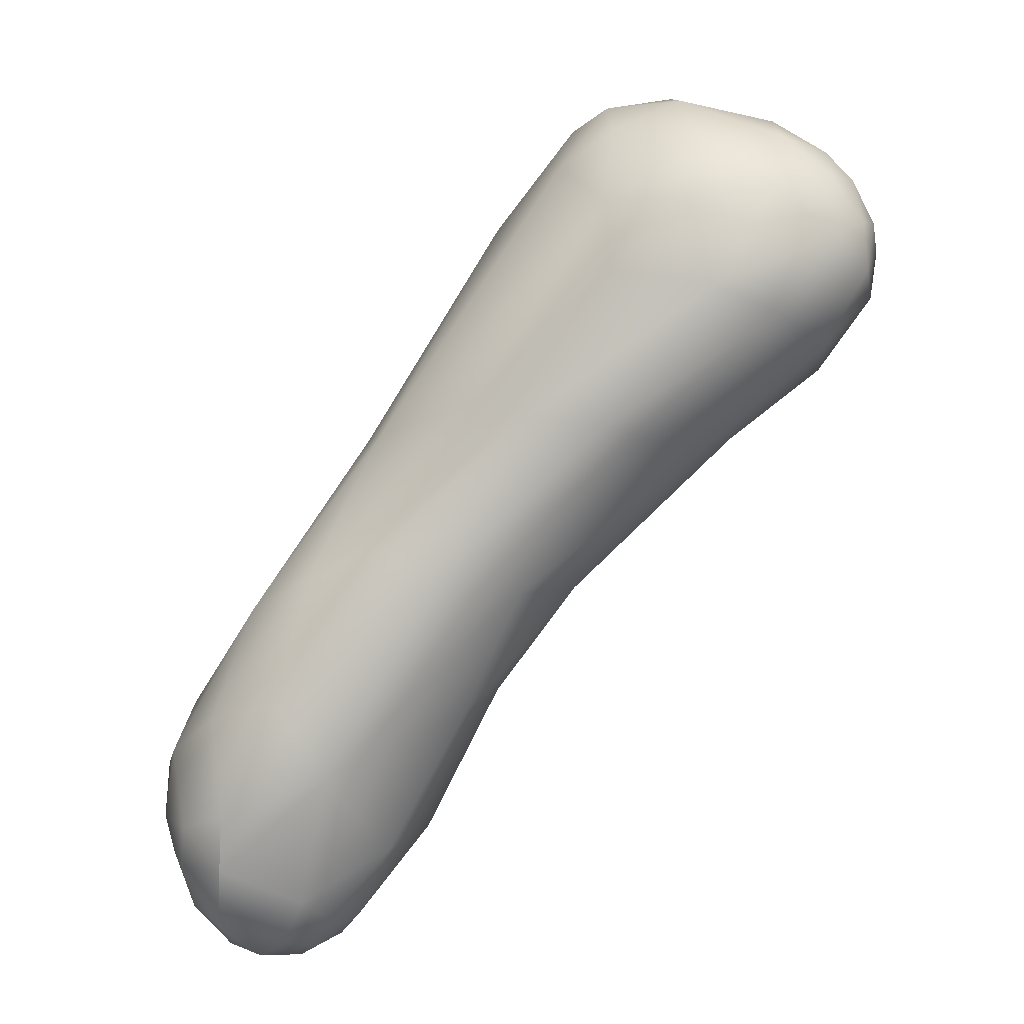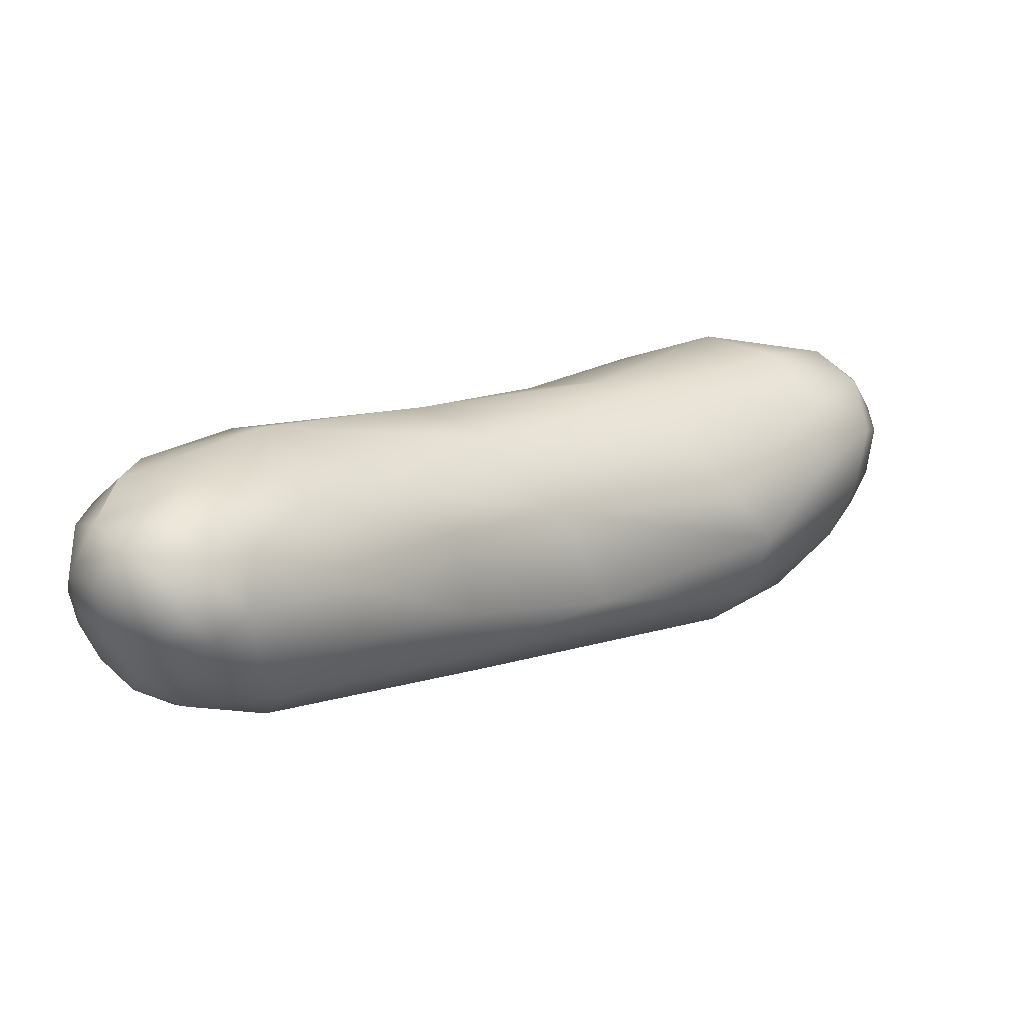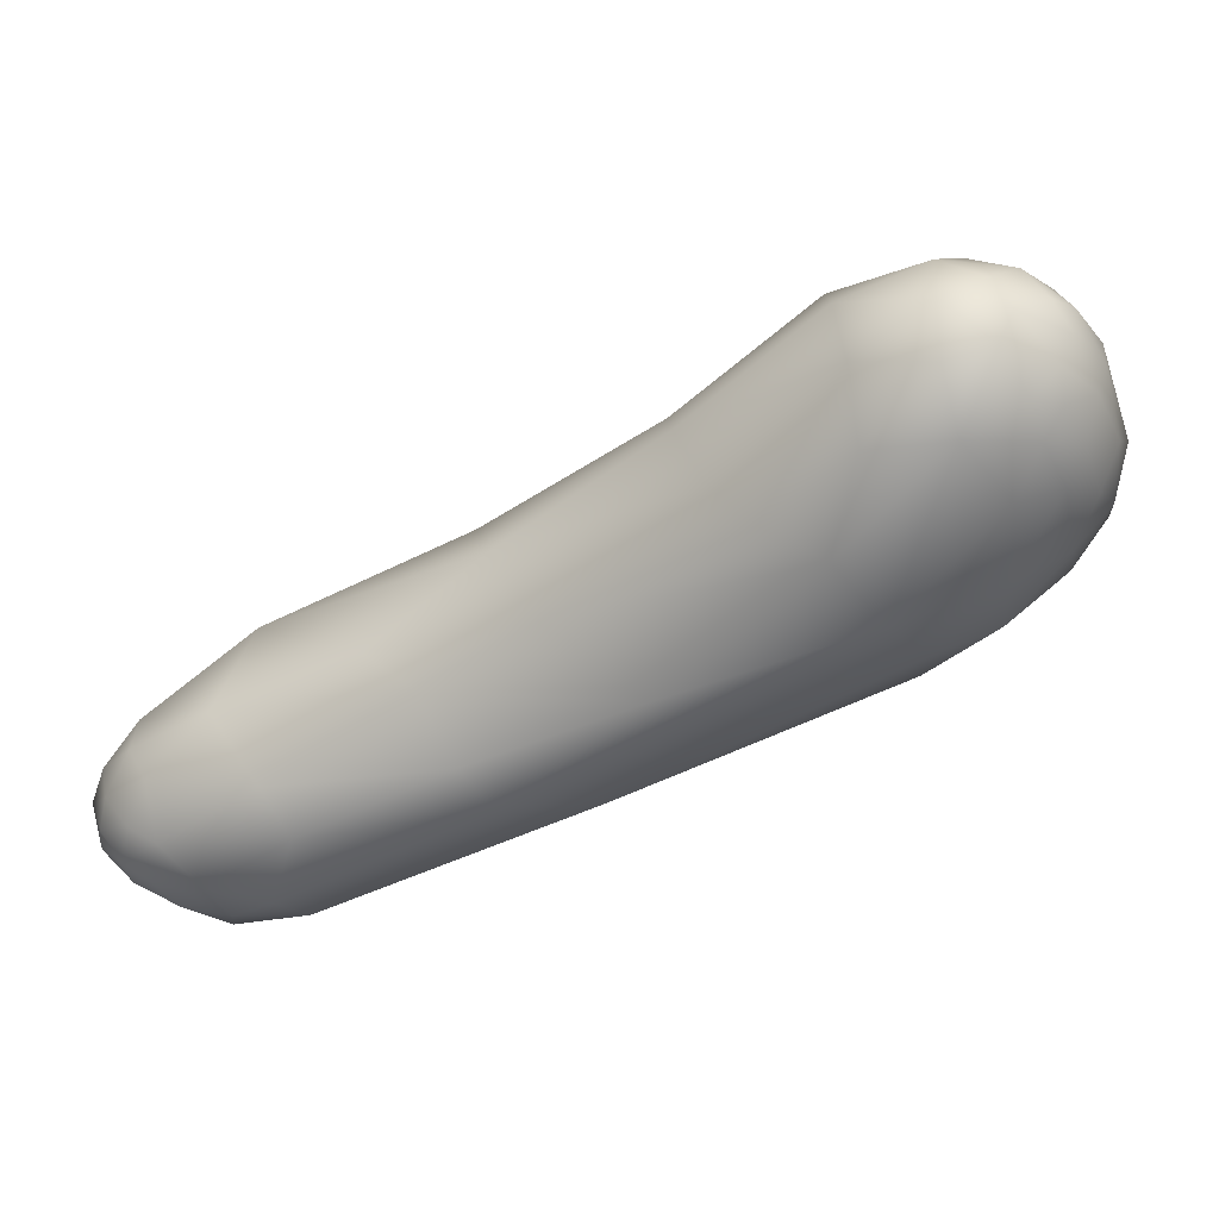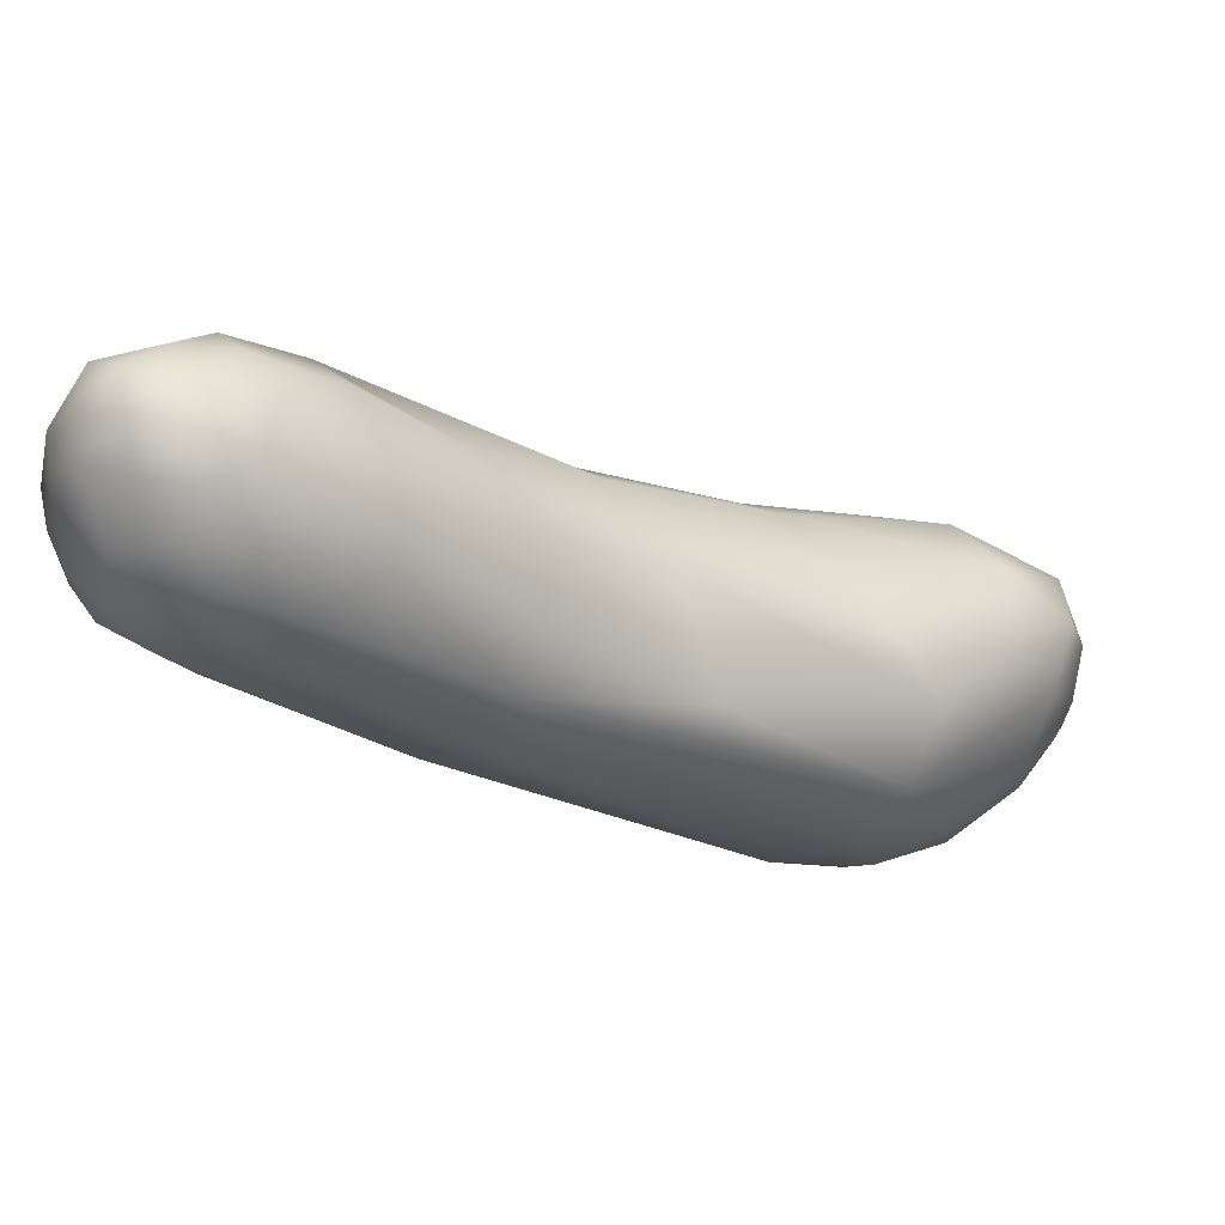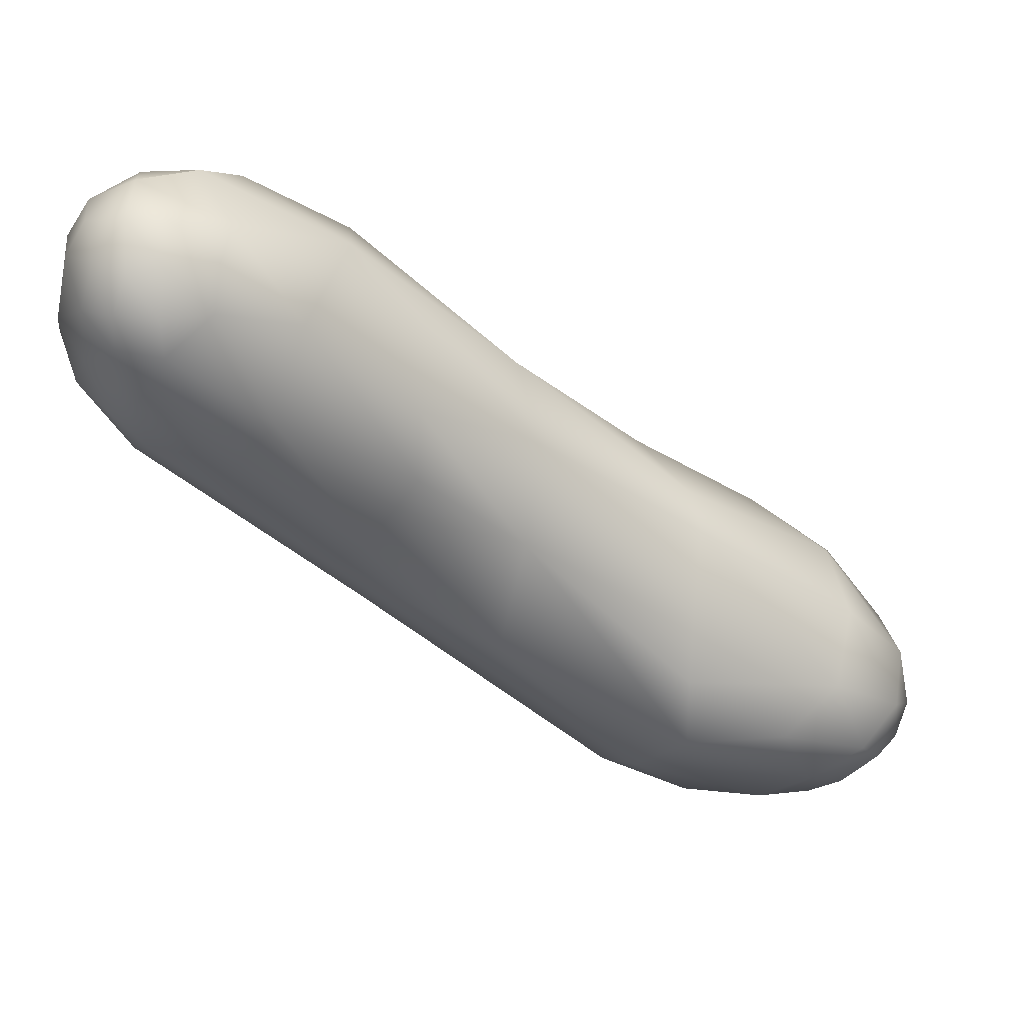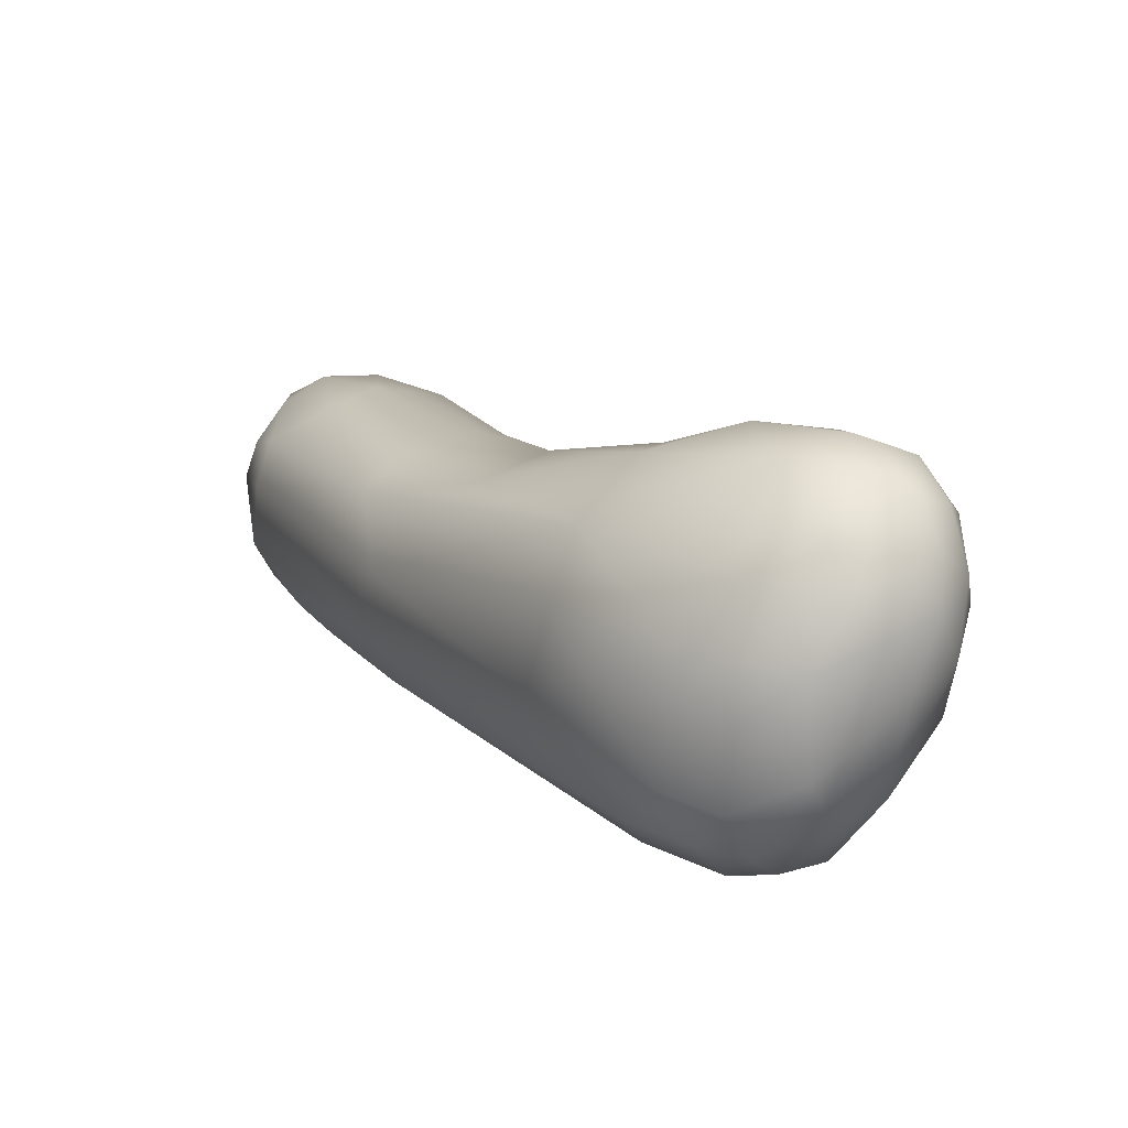
<metadata>
{"format":"obj","ext":"obj","renderer":"f3d","projection":"perspective","resolution":1024,"background":"white","views":[{"elev":67.7,"azim":-9.9,"up":"+Y"},{"elev":-16.8,"azim":0.7,"up":"+Y"},{"elev":-11.6,"azim":68.0,"up":"+Y"},{"elev":46.9,"azim":4.8,"up":"+Z"},{"elev":75.0,"azim":49.5,"up":"+Z"},{"elev":-34.1,"azim":76.2,"up":"+Z"}]}
</metadata>
<code>
v -14.08 -75.57 1540
v -14.93 -73.97 1540
v -13.86 -74.85 1539
v -13.8 -74.39 1539
v -15.17 -74.63 1540
v -15.24 -74.2 1540
v -15.37 -74.19 1541
v -15.42 -74.21 1541
v -15 -74.61 1540
v -15.31 -74.6 1541
v -15.01 -75.06 1541
v -14.76 -75.18 1540
v -14.53 -75.51 1541
v -14.4 -75.49 1542
v -15.12 -74.73 1542
v -15.23 -74.25 1542
v -14.7 -74.96 1543
v -14.78 -74.53 1543
v -14.74 -73.28 1539
v -15.28 -73.76 1540
v -15.44 -73.75 1541
v -15.13 -73.11 1540
v -15.12 -72.97 1541
v -14.51 -72.42 1542
v -15.27 -73.45 1542
v -14.84 -73.7 1543
v -14.67 -72.9 1542
v -13.63 -72.11 1539
v -14.43 -72.14 1540
v -13.74 -75.8 1541
v -12.83 -75.72 1541
v -13.11 -75.74 1542
v -12.55 -75.62 1541
v -12.76 -75.43 1542
v -14.34 -74.19 1543
v -14.19 -74.82 1543
v -13.94 -75.28 1543
v -13.62 -75.61 1542
v -13.76 -74.63 1543
v -13.53 -75.04 1543
v -13.52 -74.21 1543
v -13.29 -75.28 1543
v -13.11 -74.65 1543
v -12.79 -74.88 1543
v -12.78 -73.27 1537
v -12.2 -73.75 1537
v -13.91 -73.77 1543
v -13.59 -73.15 1543
v -13.21 -73.61 1543
v -12.78 -74.07 1543
v -11.33 -71.18 1536
v -11.5 -71.8 1536
v -12.69 -71.3 1538
v -11.67 -70.86 1538
v -13.49 -71.55 1540
v -12.91 -71.92 1541
v -11.56 -74.48 1538
v -10.09 -74.43 1538
v -10.32 -74.56 1539
v -11.58 -74.9 1541
v -11.54 -74.25 1542
v -10.79 -72.57 1541
v -12.17 -73.22 1542
v -10.86 -70.82 1539
v -9.075 -70.62 1534
v -9.973 -70.09 1537
v -8.152 -73.46 1538
v -10.12 -74.09 1540
v -10.19 -73.1 1540
v -7.66 -71.77 1533
v -8.633 -71.32 1533
v -9.71 -71.37 1539
v -8.813 -72.41 1539
v -7.711 -70.6 1532
v -7.72 -69.94 1533
v -7.204 -70.15 1532
v -7.194 -69.53 1532
v -8.089 -69.39 1533
v -9.286 -69.85 1537
v -8.142 -69.85 1537
v -7.258 -68.93 1533
v -7.635 -68.64 1535
v -7.767 -68.76 1536
v -7.514 -73 1534
v -6.179 -72.59 1534
v -6.338 -72.98 1535
v -6.91 -71.23 1532
v -6.535 -71.73 1533
v -6.233 -71.07 1532
v -6.715 -71.07 1538
v -6.777 -70.59 1532
v -6.154 -69.82 1532
v -6.138 -69.18 1533
v -5.557 -70.29 1532
v -7.592 -70.16 1538
v -6.52 -68.25 1535
v -6.134 -68.44 1534
v -6.399 -68.61 1536
v -5.871 -72.78 1536
v -5.303 -71.16 1533
v -4.746 -71.22 1533
v -5.258 -71.82 1534
v -5.229 -72.28 1534
v -4.366 -71.32 1534
v -4.389 -71.55 1535
v -5.543 -72.15 1537
v -4.697 -71.03 1537
v -6.116 -71.65 1537
v -4.839 -69.34 1533
v -4.635 -70.59 1533
v -4.267 -69.8 1534
v -4.173 -70.86 1534
v -4.066 -70.23 1534
v -3.972 -70.92 1535
v -3.836 -70.5 1534
v -3.861 -69.64 1534
v -4.749 -69.98 1537
v -5.252 -68.35 1535
v -4.886 -68.73 1534
v -4.22 -69.18 1534
v -4.345 -68.74 1535
v -3.928 -69.21 1535
v -3.967 -69.04 1535
v -5.449 -69.06 1537
v -4.58 -68.68 1536
v -3.758 -70.51 1535
v -3.741 -70.07 1535
v -3.717 -69.48 1535
v -3.663 -69.94 1535
v -4.059 -70.99 1536
v -4.023 -69.33 1536
v -3.871 -70.15 1536
v -14.67 -72.9 1542
g grp1
f 4 2 45
f 2 9 6
f 6 20 2
f 2 4 9
f 3 12 9
f 3 9 4
f 57 1 3
f 5 11 10
f 9 5 6
f 7 6 5
f 5 10 7
f 10 8 7
f 10 15 8
f 6 7 20
f 20 7 21
f 7 8 21
f 5 12 11
f 11 15 10
f 8 15 16
f 12 5 9
f 11 12 13
f 15 11 13
f 14 15 13
f 12 3 1
f 1 13 12
f 30 14 13
f 16 25 8
f 16 15 18
f 25 16 26
f 16 18 26
f 17 18 15
f 15 14 17
f 36 18 17
f 2 19 45
f 28 52 19
f 2 20 19
f 20 22 19
f 28 19 22
f 22 29 28
f 20 21 22
f 21 23 22
f 21 25 23
f 22 23 29
f 23 24 29
f 8 25 21
f 26 27 25
f 23 27 24
f 23 25 27
f 26 18 35
f 48 133 26
f 53 28 29
f 55 53 29
f 24 133 56
f 29 24 55
f 57 31 1
f 30 13 1
f 1 31 30
f 32 30 31
f 30 32 38
f 31 33 32
f 34 32 33
f 32 34 38
f 3 4 46
f 46 57 3
f 38 14 30
f 36 35 18
f 14 37 17
f 36 17 37
f 39 35 36
f 14 38 37
f 41 35 39
f 42 37 38
f 42 40 37
f 40 36 37
f 36 40 39
f 39 40 43
f 39 43 41
f 44 40 42
f 38 34 42
f 44 42 34
f 44 43 40
f 43 50 41
f 60 44 34
f 60 61 44
f 50 44 61
f 44 50 43
f 45 19 52
f 46 4 45
f 35 47 26
f 47 48 26
f 48 56 133
f 35 41 47
f 41 49 47
f 49 48 47
f 56 48 63
f 50 49 41
f 49 63 48
f 50 63 49
f 51 28 53
f 28 51 52
f 53 55 54
f 54 55 64
f 55 24 56
f 58 31 57
f 58 59 31
f 59 68 60
f 59 33 31
f 60 34 33
f 61 63 50
f 60 33 59
f 61 60 68
f 61 68 69
f 57 46 70
f 62 56 63
f 63 61 69
f 69 62 63
f 52 65 45
f 65 52 51
f 65 71 45
f 53 54 79
f 79 54 64
f 64 55 56
f 56 72 64
f 51 78 65
f 53 79 66
f 51 53 66
f 83 66 79
f 57 70 84
f 57 84 58
f 58 99 59
f 59 67 68
f 99 67 59
f 68 67 69
f 67 73 69
f 65 74 71
f 87 70 74
f 46 45 71
f 46 71 70
f 70 71 74
f 62 69 73
f 73 72 62
f 56 62 72
f 75 74 65
f 75 65 78
f 75 76 74
f 74 76 91
f 76 75 77
f 78 77 75
f 81 77 78
f 92 91 76
f 77 81 93
f 76 77 92
f 95 80 64
f 64 80 79
f 78 51 82
f 51 66 82
f 81 78 82
f 66 83 82
f 86 84 85
f 85 103 86
f 86 103 99
f 86 58 84
f 86 99 58
f 67 99 106
f 87 88 70
f 87 91 89
f 87 74 91
f 70 88 84
f 89 88 87
f 84 88 85
f 100 88 89
f 94 100 89
f 94 110 100
f 85 88 102
f 102 88 100
f 102 103 85
f 90 73 108
f 67 106 73
f 73 106 108
f 73 90 72
f 92 77 93
f 94 89 91
f 93 109 92
f 94 91 92
f 109 94 92
f 93 119 109
f 72 95 64
f 95 124 80
f 90 95 72
f 90 117 95
f 117 124 95
f 97 81 82
f 96 82 83
f 93 81 97
f 97 82 96
f 96 118 97
f 93 97 119
f 118 119 97
f 83 79 98
f 96 83 98
f 80 98 79
f 118 96 98
f 124 98 80
f 102 100 101
f 110 101 100
f 102 104 103
f 102 101 104
f 99 103 105
f 103 104 105
f 101 110 112
f 101 112 104
f 105 104 114
f 114 104 112
f 105 114 130
f 117 108 107
f 108 106 107
f 105 130 99
f 99 130 106
f 108 117 90
f 111 110 94
f 111 113 110
f 94 109 111
f 111 109 120
f 113 112 110
f 112 113 115
f 112 115 114
f 116 113 111
f 120 116 111
f 116 122 128
f 116 120 122
f 114 115 126
f 130 114 126
f 113 116 127
f 127 116 128
f 130 107 106
f 117 131 124
f 119 118 121
f 109 119 120
f 119 121 120
f 125 121 118
f 122 120 121
f 121 125 123
f 123 122 121
f 122 123 128
f 118 98 125
f 98 124 125
f 131 125 124
f 125 131 123
f 126 115 127
f 126 127 129
f 130 126 129
f 113 127 115
f 127 128 129
f 128 123 131
f 130 129 132
f 132 129 131
f 128 131 129
f 117 107 132
f 132 131 117
f 130 132 107

</code>
